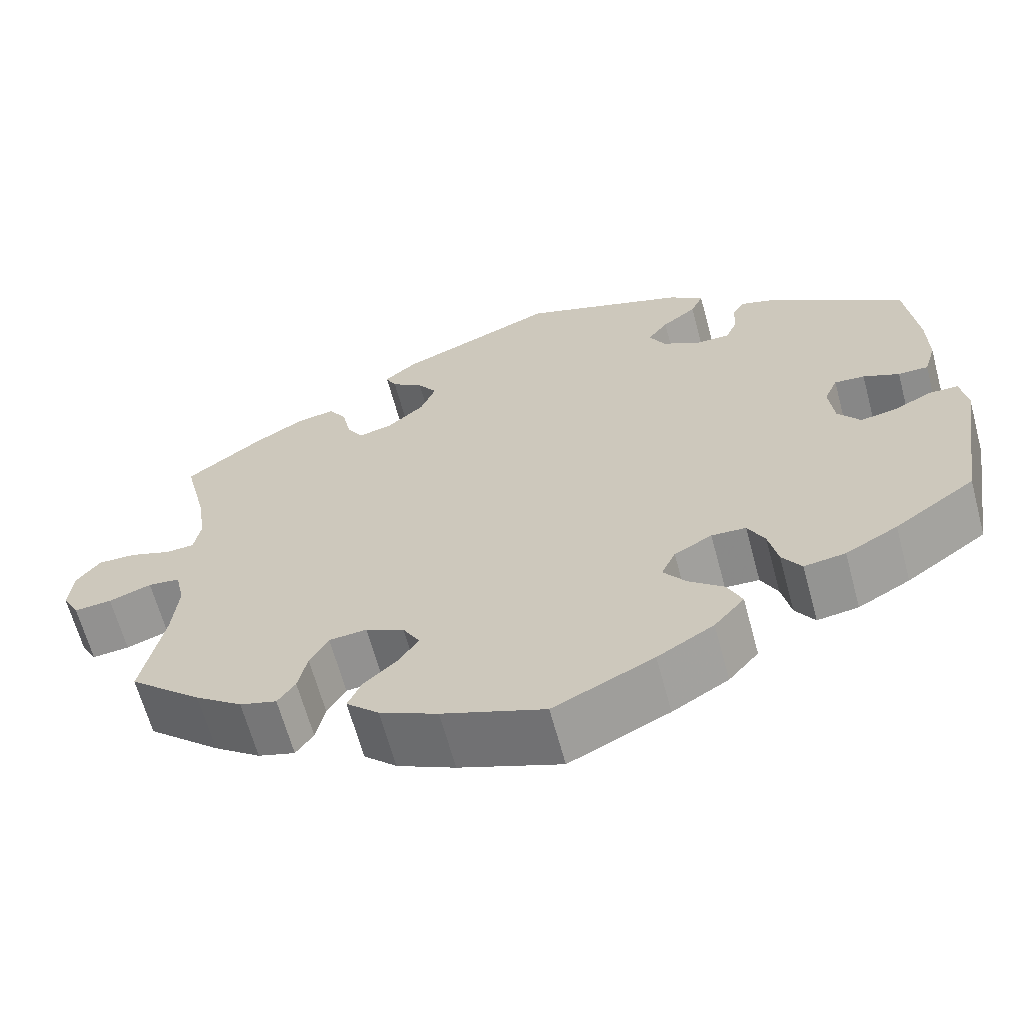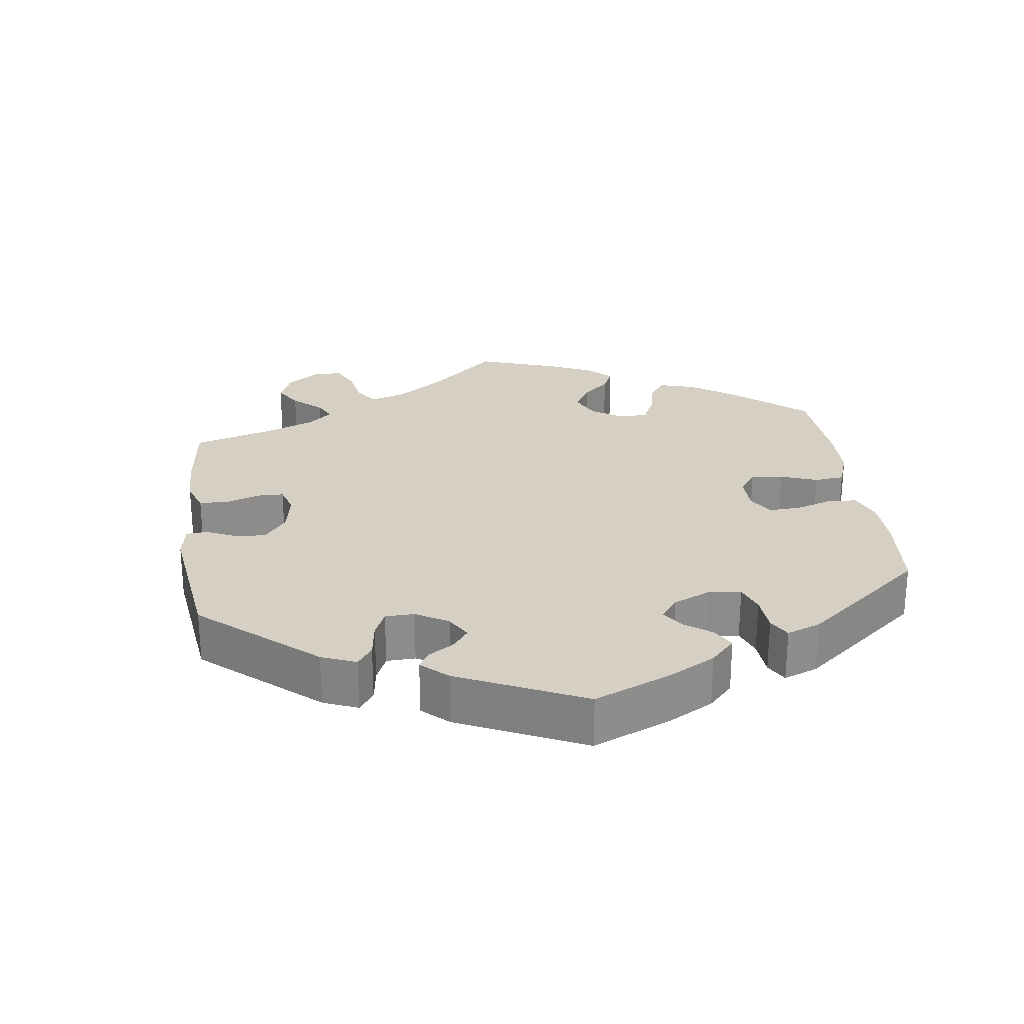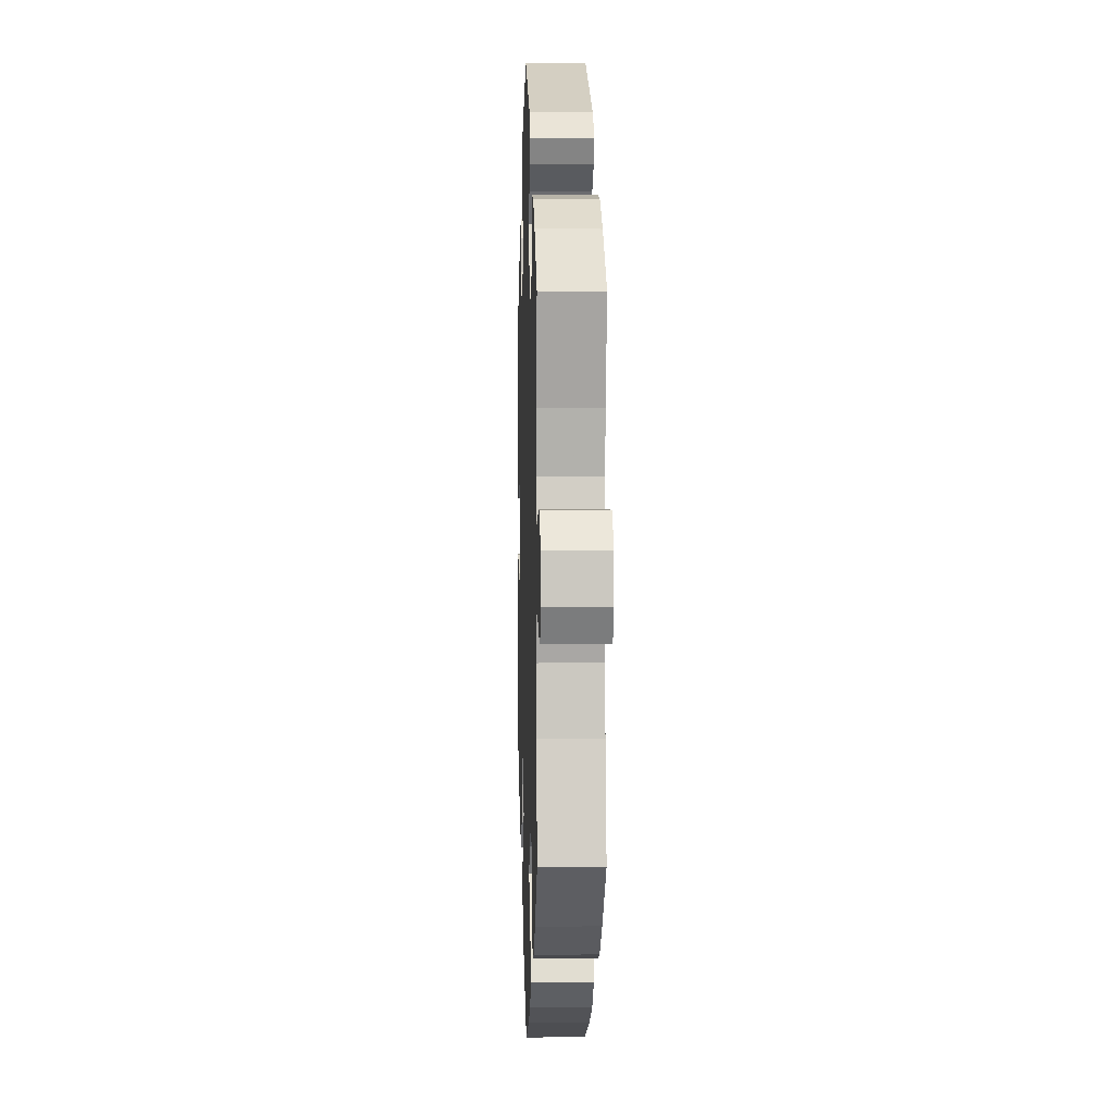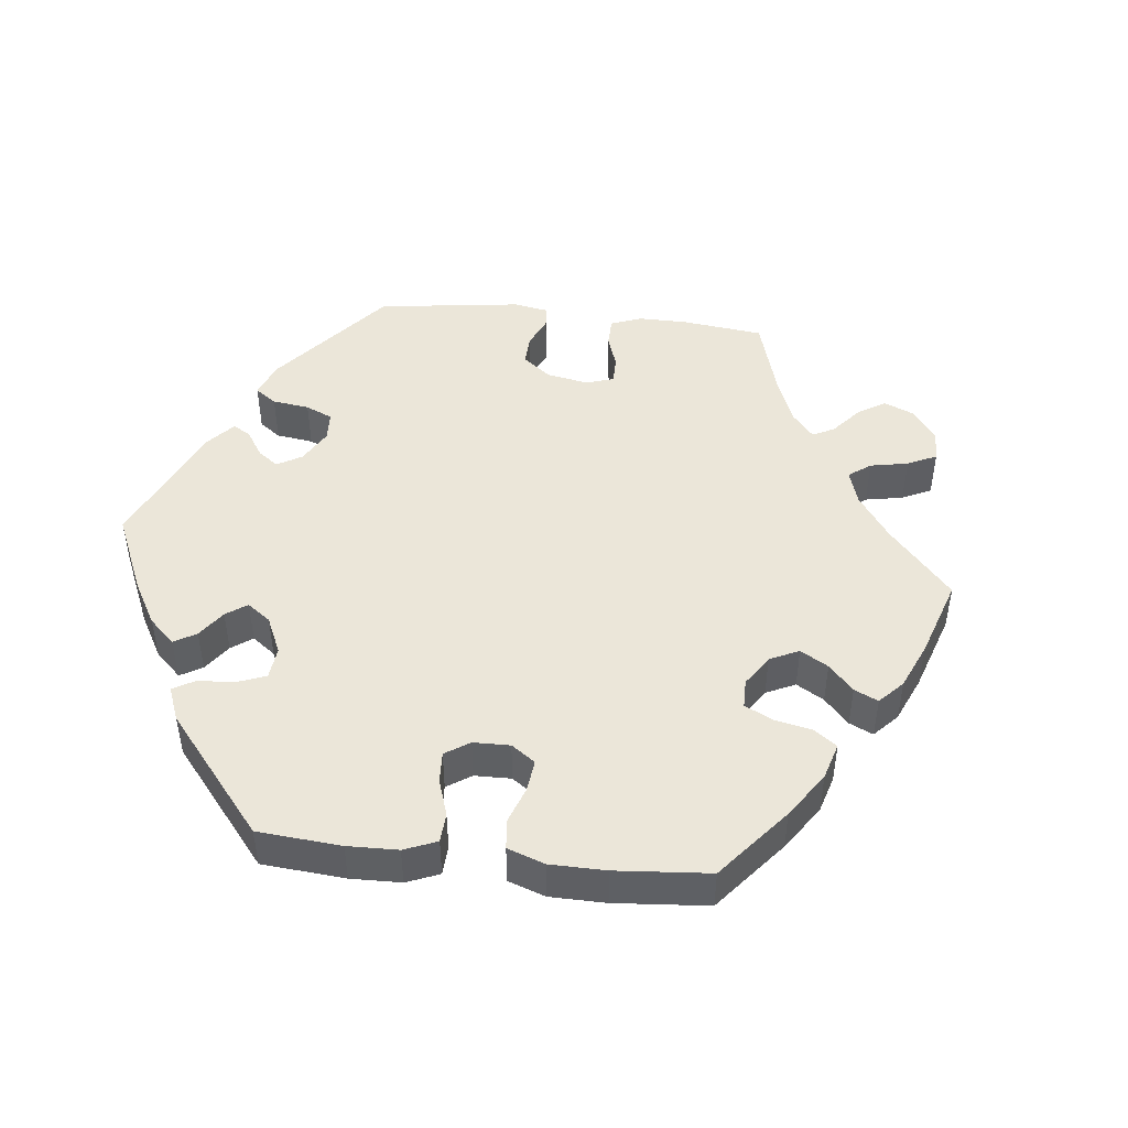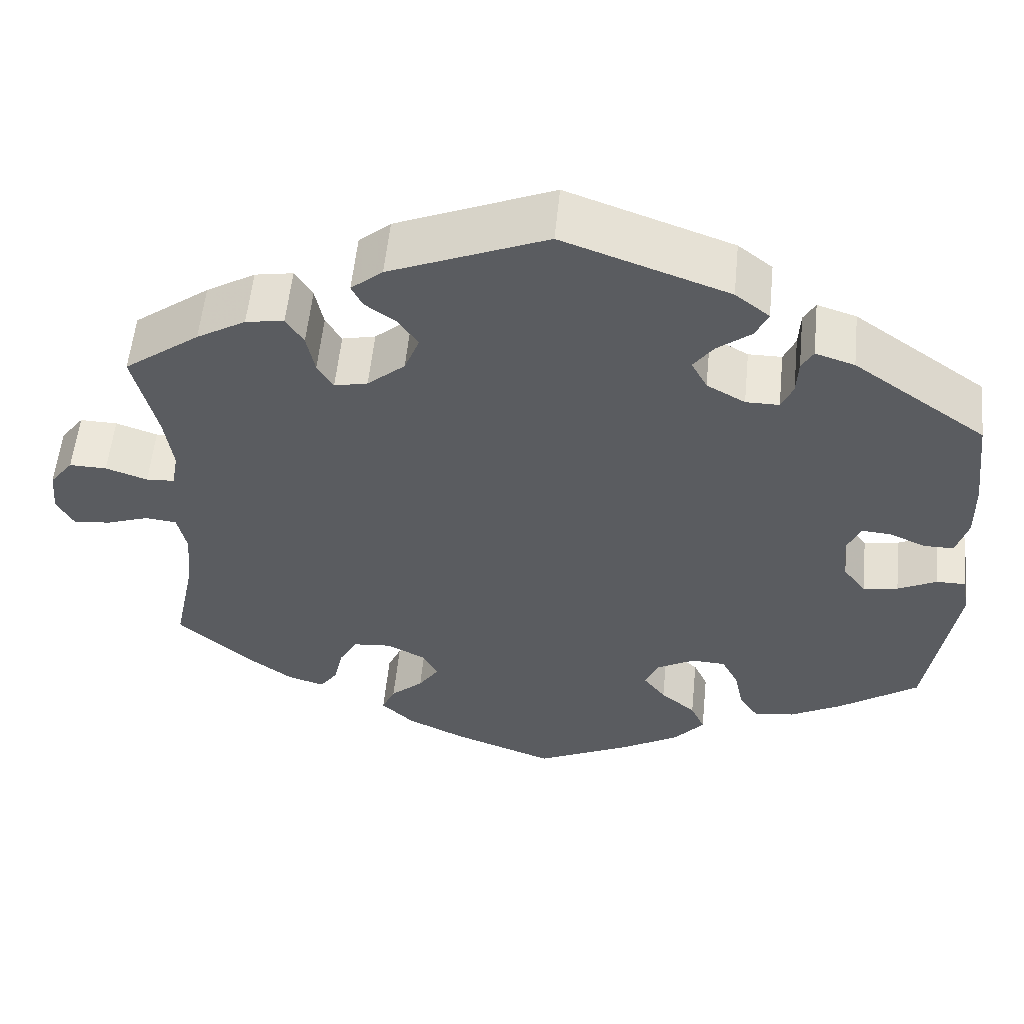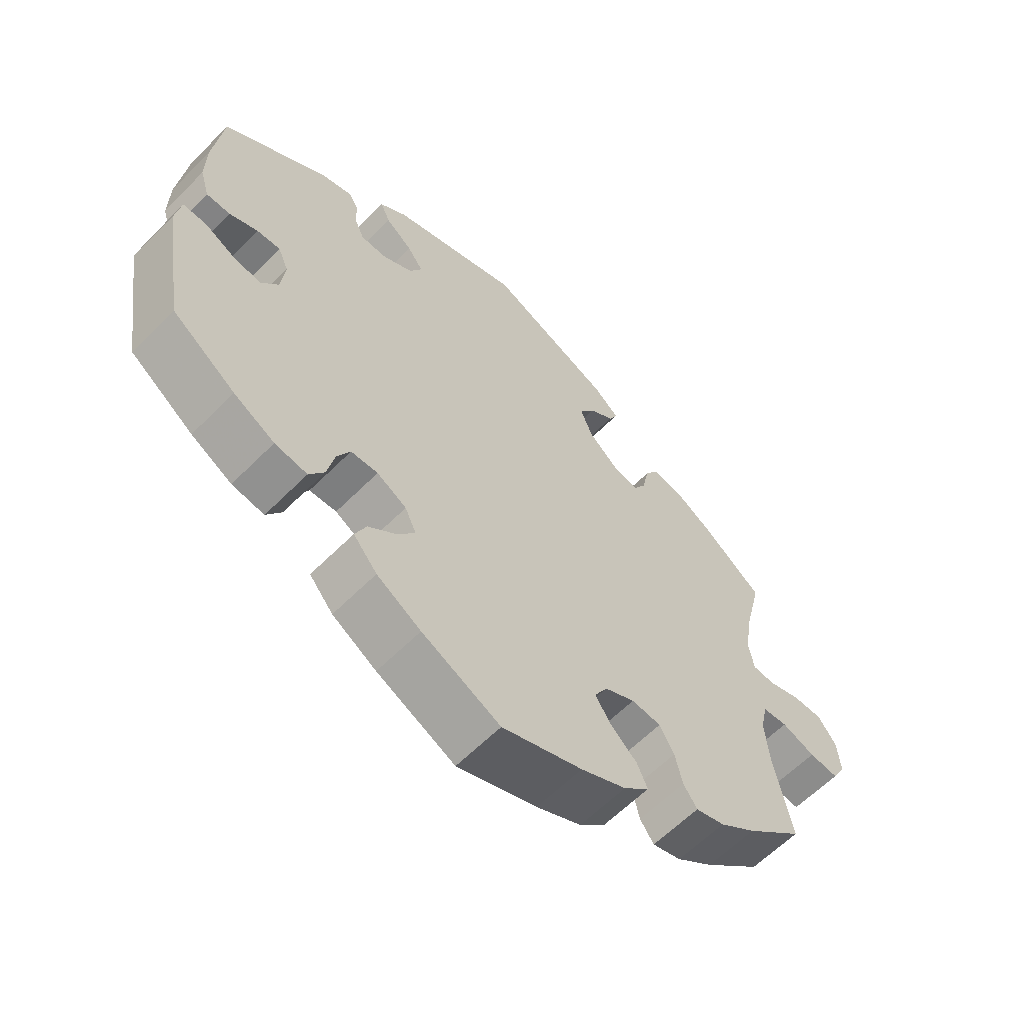
<metadata>
{"format":"obj","ext":"obj","renderer":"f3d","projection":"perspective","resolution":1024,"background":"white","views":[{"elev":-64.4,"azim":15.1,"up":"+Z"},{"elev":26.1,"azim":52.5,"up":"+Y"},{"elev":3.1,"azim":-91.9,"up":"+Z"},{"elev":47.2,"azim":156.2,"up":"+Y"},{"elev":55.8,"azim":5.7,"up":"+Z"},{"elev":-61.1,"azim":135.6,"up":"+Z"}]}
</metadata>
<code>
v -0.475 0.07 -0.161
v -0.468 0.07 -0.085
v -0.479 0.07 -0.035
v -0.517 0.07 -0.031
v -0.568 0.07 -0.049
v -0.613 0.07 -0.053
v -0.633 0.07 -0.016
v -0.628 0.07 0.038
v -0.6 0.07 0.075
v -0.555 0.07 0.074
v -0.505 0.07 0.057
v -0.471 0.07 0.059
v -0.463 0.07 0.104
v -0.473 0.07 0.173
v -0.501 0.07 0.289
v -0.41 0.07 0.357
v -0.351 0.07 0.392
v -0.305 0.07 0.4
v -0.284 0.07 0.366
v -0.274 0.07 0.317
v -0.255 0.07 0.285
v -0.215 0.07 0.294
v -0.17 0.07 0.333
v -0.152 0.07 0.379
v -0.175 0.07 0.414
v -0.213 0.07 0.441
v -0.226 0.07 0.468
v -0.188 0.07 0.5
v 0 0.07 0.578
v 0.198 0.07 0.508
v 0.239 0.07 0.476
v 0.224 0.07 0.443
v 0.183 0.07 0.411
v 0.159 0.07 0.378
v 0.178 0.07 0.342
v 0.224 0.07 0.316
v 0.264 0.07 0.316
v 0.278 0.07 0.348
v 0.28 0.07 0.391
v 0.294 0.07 0.416
v 0.341 0.07 0.401
v 0.5 0.07 0.289
v 0.514 0.07 0.17
v 0.515 0.07 0.099
v 0.501 0.07 0.052
v 0.465 0.07 0.052
v 0.422 0.07 0.071
v 0.386 0.07 0.074
v 0.37 0.07 0.037
v 0.376 0.07 -0.02
v 0.403 0.07 -0.056
v 0.445 0.07 -0.049
v 0.492 0.07 -0.026
v 0.527 0.07 -0.026
v 0.535 0.07 -0.076
v 0.501 0.07 -0.288
v 0.405 0.07 -0.355
v 0.343 0.07 -0.389
v 0.294 0.07 -0.396
v 0.271 0.07 -0.361
v 0.26 0.07 -0.309
v 0.24 0.07 -0.27
v 0.199 0.07 -0.268
v 0.154 0.07 -0.293
v 0.137 0.07 -0.33
v 0.164 0.07 -0.366
v 0.206 0.07 -0.401
v 0.223 0.07 -0.439
v 0.187 0.07 -0.481
v 0.12 0.07 -0.521
v 0.001 0.07 -0.578
v -0.121 0.07 -0.533
v -0.19 0.07 -0.5
v -0.229 0.07 -0.463
v -0.213 0.07 -0.427
v -0.174 0.07 -0.392
v -0.149 0.07 -0.355
v -0.169 0.07 -0.32
v -0.215 0.07 -0.297
v -0.26 0.07 -0.301
v -0.282 0.07 -0.34
v -0.293 0.07 -0.389
v -0.314 0.07 -0.419
v -0.358 0.07 -0.406
v -0.414 0.07 -0.365
v -0.501 0.07 -0.288
v -0.475 0 -0.161
v -0.468 0 -0.085
v -0.479 0 -0.035
v -0.517 0 -0.031
v -0.568 0 -0.049
v -0.613 0 -0.053
v -0.633 0 -0.016
v -0.628 0 0.038
v -0.6 0 0.075
v -0.555 0 0.074
v -0.505 0 0.057
v -0.471 0 0.059
v -0.463 0 0.104
v -0.473 0 0.173
v -0.501 0 0.289
v -0.41 0 0.357
v -0.351 0 0.392
v -0.305 0 0.4
v -0.284 0 0.366
v -0.274 0 0.317
v -0.255 0 0.285
v -0.215 0 0.294
v -0.17 0 0.333
v -0.152 0 0.379
v -0.175 0 0.414
v -0.213 0 0.441
v -0.226 0 0.468
v -0.188 0 0.5
v 0 0 0.578
v 0.198 0 0.508
v 0.239 0 0.476
v 0.224 0 0.443
v 0.183 0 0.411
v 0.159 0 0.378
v 0.178 0 0.342
v 0.224 0 0.316
v 0.264 0 0.316
v 0.278 0 0.348
v 0.28 0 0.391
v 0.294 0 0.416
v 0.341 0 0.401
v 0.5 0 0.289
v 0.514 0 0.17
v 0.515 0 0.099
v 0.501 0 0.052
v 0.465 0 0.052
v 0.422 0 0.071
v 0.386 0 0.074
v 0.37 0 0.037
v 0.376 0 -0.02
v 0.403 0 -0.056
v 0.445 0 -0.049
v 0.492 0 -0.026
v 0.527 0 -0.026
v 0.535 0 -0.076
v 0.501 0 -0.288
v 0.405 0 -0.355
v 0.343 0 -0.389
v 0.294 0 -0.396
v 0.271 0 -0.361
v 0.26 0 -0.309
v 0.24 0 -0.27
v 0.199 0 -0.268
v 0.154 0 -0.293
v 0.137 0 -0.33
v 0.164 0 -0.366
v 0.206 0 -0.401
v 0.223 0 -0.439
v 0.187 0 -0.481
v 0.12 0 -0.521
v 0.001 0 -0.578
v -0.121 0 -0.533
v -0.19 0 -0.5
v -0.229 0 -0.463
v -0.213 0 -0.427
v -0.174 0 -0.392
v -0.149 0 -0.355
v -0.169 0 -0.32
v -0.215 0 -0.297
v -0.26 0 -0.301
v -0.282 0 -0.34
v -0.293 0 -0.389
v -0.314 0 -0.419
v -0.358 0 -0.406
v -0.414 0 -0.365
v -0.501 0 -0.288
f 85 86 1
f 84 85 1 2
f 81 82 83 84
f 80 81 84 2
f 79 80 2 3
f 78 79 3
f 73 74 75 76
f 73 76 77
f 72 73 77
f 71 72 77
f 70 71 77 78
f 66 67 68 69
f 65 66 69 70
f 58 59 60 61
f 58 61 62
f 57 58 62
f 56 57 62
f 55 56 62
f 52 53 54 55
f 51 52 55 62
f 50 51 62 63
f 44 45 46 47
f 44 47 48
f 43 44 48
f 42 43 48
f 41 42 48
f 38 39 40 41
f 37 38 41 48
f 36 37 48 49
f 30 31 32 33
f 30 33 34
f 29 30 34
f 28 29 34 35
f 25 26 27 28
f 24 25 28 35
f 17 18 19 20
f 17 20 21
f 14 15 16 17
f 13 14 17 21
f 12 13 21 22
f 8 9 10 11
f 8 11 12
f 7 8 12
f 4 5 6 7
f 3 4 7 12
f 65 70 78 3
f 49 50 63 64
f 35 36 49 64
f 23 24 35 64
f 22 23 64 65
f 3 12 22 65
f 87 172 171
f 88 87 171 170
f 170 169 168 167
f 88 170 167 166
f 89 88 166 165
f 89 165 164
f 162 161 160 159
f 163 162 159
f 163 159 158
f 163 158 157
f 164 163 157 156
f 155 154 153 152
f 156 155 152 151
f 147 146 145 144
f 148 147 144
f 148 144 143
f 148 143 142
f 148 142 141
f 141 140 139 138
f 148 141 138 137
f 149 148 137 136
f 133 132 131 130
f 134 133 130
f 134 130 129
f 134 129 128
f 134 128 127
f 127 126 125 124
f 134 127 124 123
f 135 134 123 122
f 119 118 117 116
f 120 119 116
f 120 116 115
f 121 120 115 114
f 114 113 112 111
f 121 114 111 110
f 106 105 104 103
f 107 106 103
f 103 102 101 100
f 107 103 100 99
f 108 107 99 98
f 97 96 95 94
f 98 97 94
f 98 94 93
f 93 92 91 90
f 98 93 90 89
f 89 164 156 151
f 150 149 136 135
f 150 135 122 121
f 150 121 110 109
f 151 150 109 108
f 151 108 98 89
f 1 87 88 2
f 2 88 89 3
f 3 89 90 4
f 4 90 91 5
f 5 91 92 6
f 6 92 93 7
f 7 93 94 8
f 8 94 95 9
f 9 95 96 10
f 10 96 97 11
f 11 97 98 12
f 12 98 99 13
f 13 99 100 14
f 14 100 101 15
f 15 101 102 16
f 16 102 103 17
f 17 103 104 18
f 18 104 105 19
f 19 105 106 20
f 20 106 107 21
f 21 107 108 22
f 22 108 109 23
f 23 109 110 24
f 24 110 111 25
f 25 111 112 26
f 26 112 113 27
f 27 113 114 28
f 28 114 115 29
f 29 115 116 30
f 30 116 117 31
f 31 117 118 32
f 32 118 119 33
f 33 119 120 34
f 34 120 121 35
f 35 121 122 36
f 36 122 123 37
f 37 123 124 38
f 38 124 125 39
f 39 125 126 40
f 40 126 127 41
f 41 127 128 42
f 42 128 129 43
f 43 129 130 44
f 44 130 131 45
f 45 131 132 46
f 46 132 133 47
f 47 133 134 48
f 48 134 135 49
f 49 135 136 50
f 50 136 137 51
f 51 137 138 52
f 52 138 139 53
f 53 139 140 54
f 54 140 141 55
f 55 141 142 56
f 56 142 143 57
f 57 143 144 58
f 58 144 145 59
f 59 145 146 60
f 60 146 147 61
f 61 147 148 62
f 62 148 149 63
f 63 149 150 64
f 64 150 151 65
f 65 151 152 66
f 66 152 153 67
f 67 153 154 68
f 68 154 155 69
f 69 155 156 70
f 70 156 157 71
f 71 157 158 72
f 72 158 159 73
f 73 159 160 74
f 74 160 161 75
f 75 161 162 76
f 76 162 163 77
f 77 163 164 78
f 78 164 165 79
f 79 165 166 80
f 80 166 167 81
f 81 167 168 82
f 82 168 169 83
f 83 169 170 84
f 84 170 171 85
f 85 171 172 86
f 86 172 87 1

</code>
